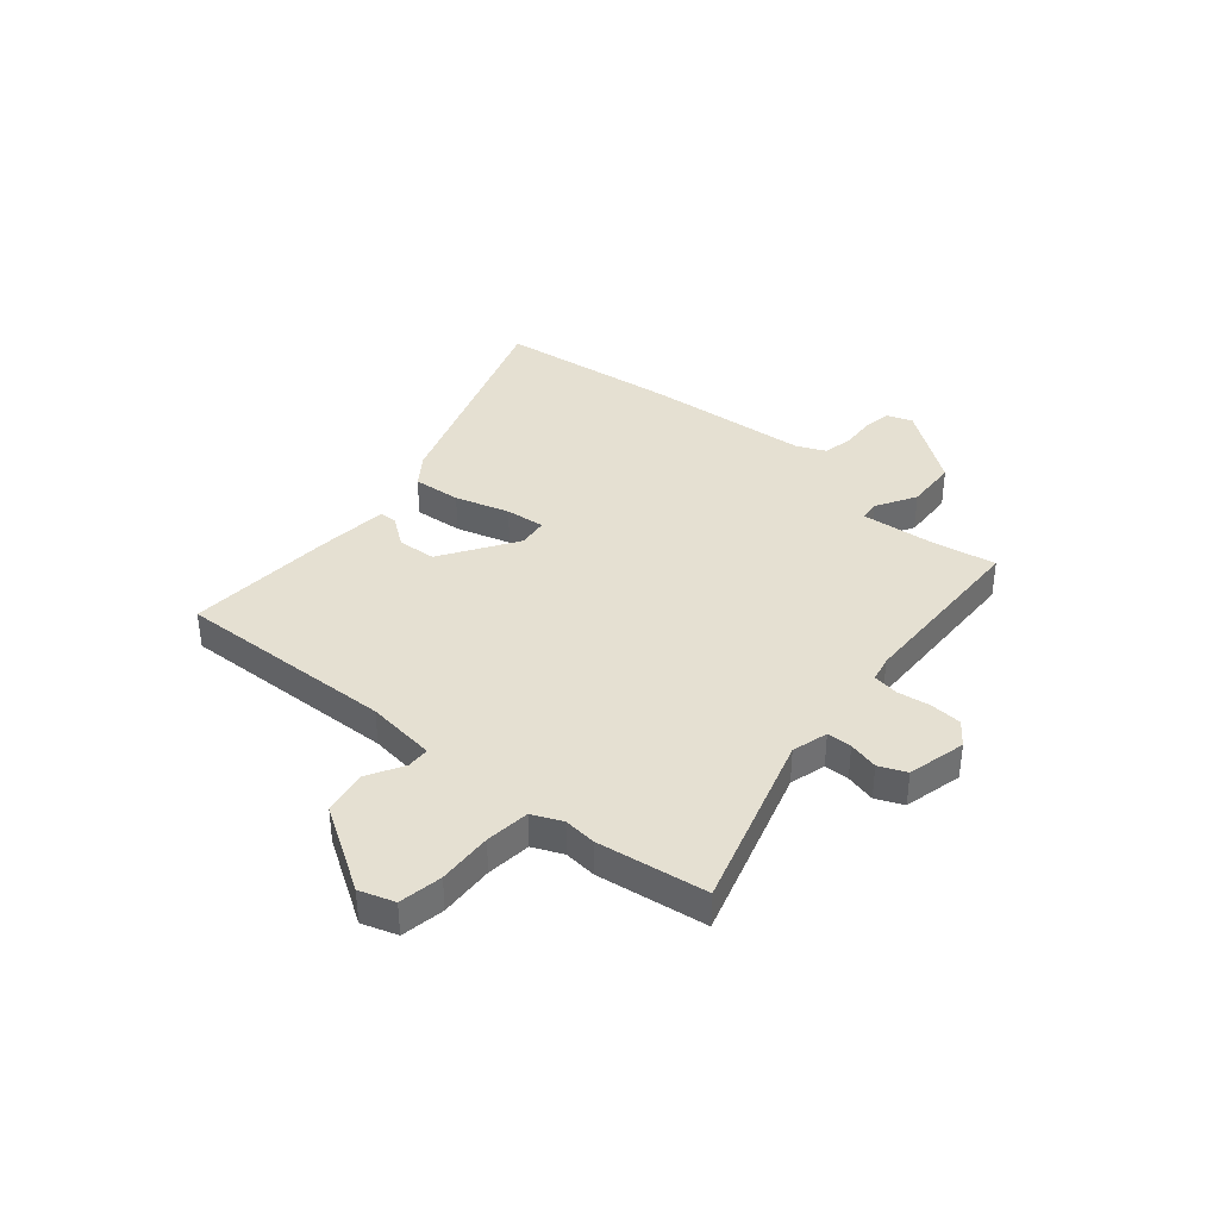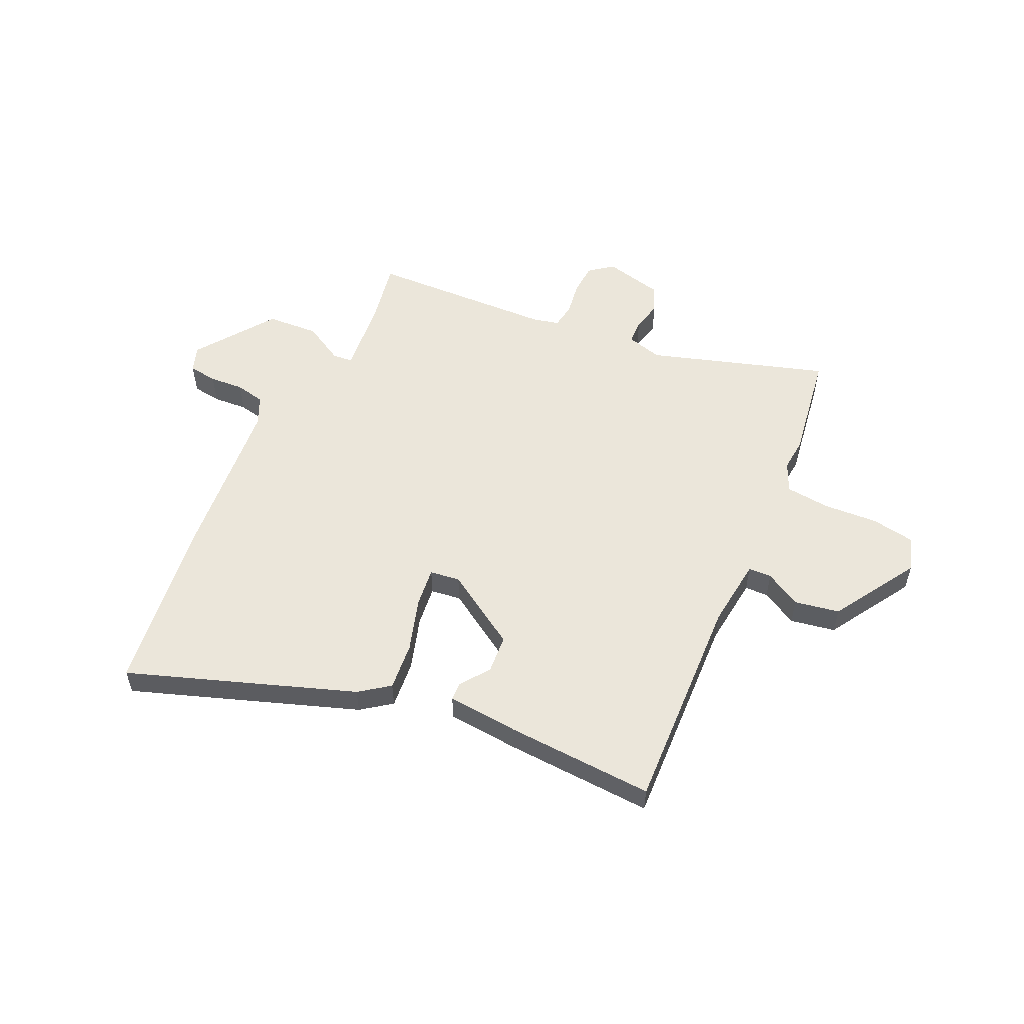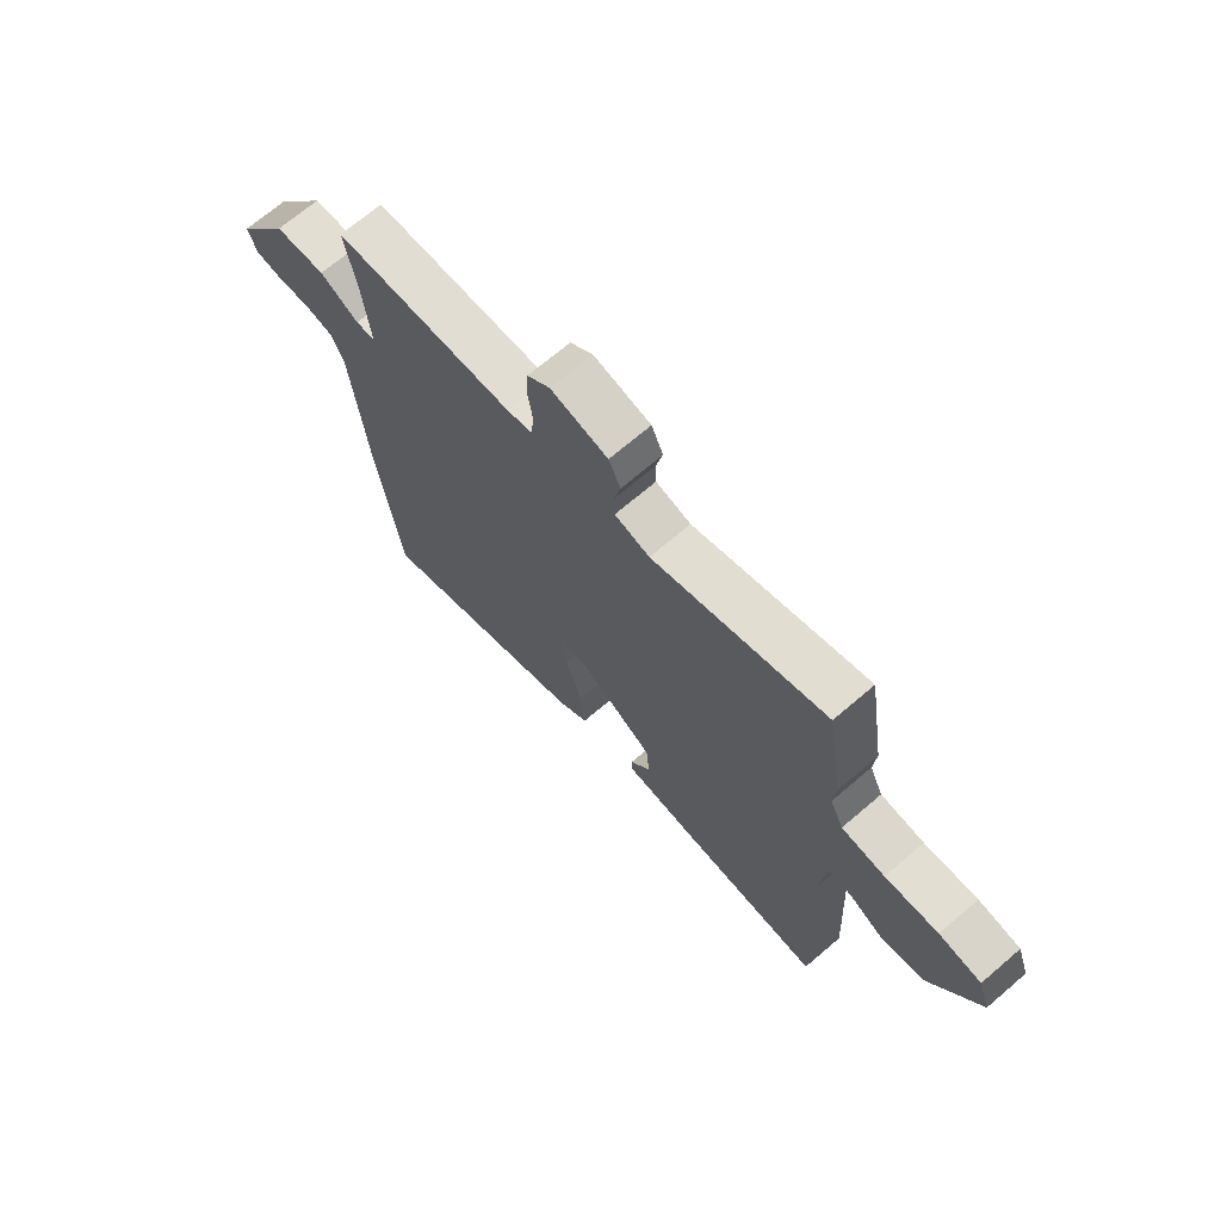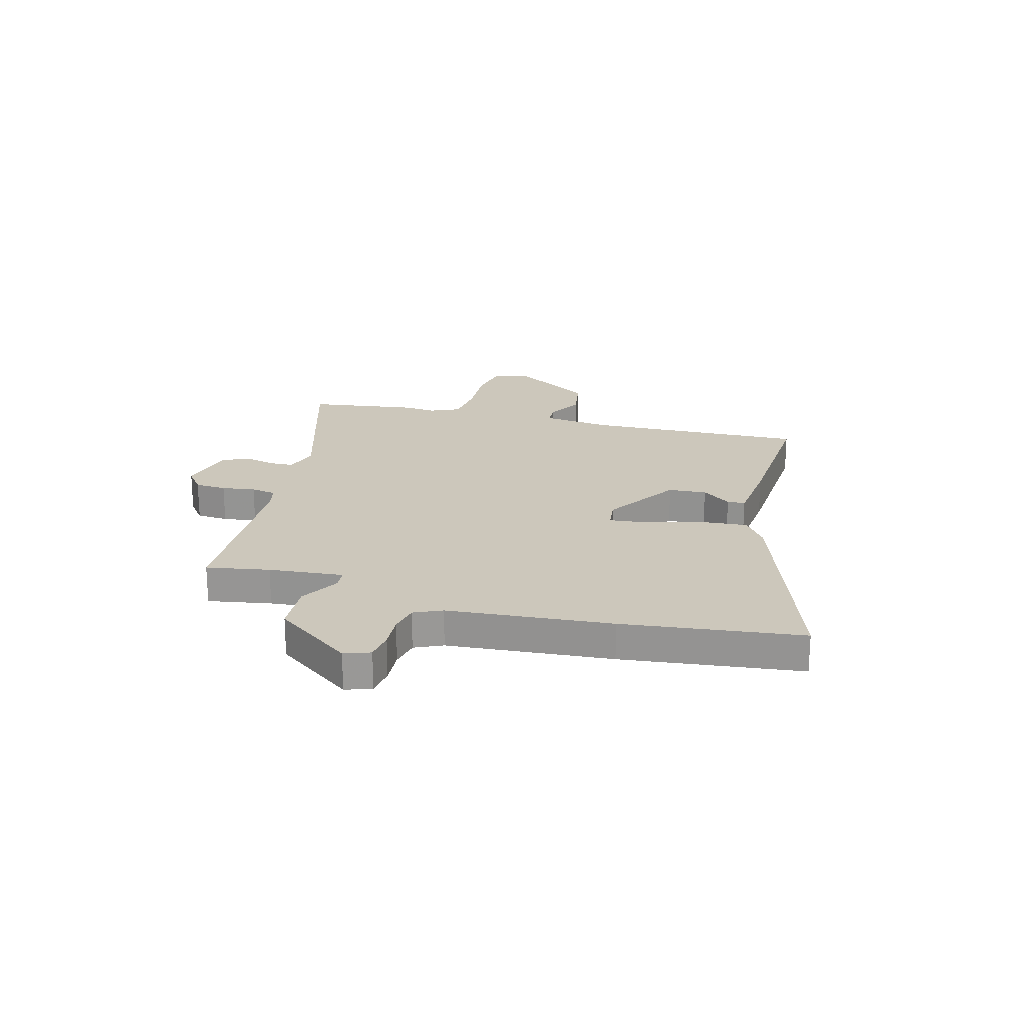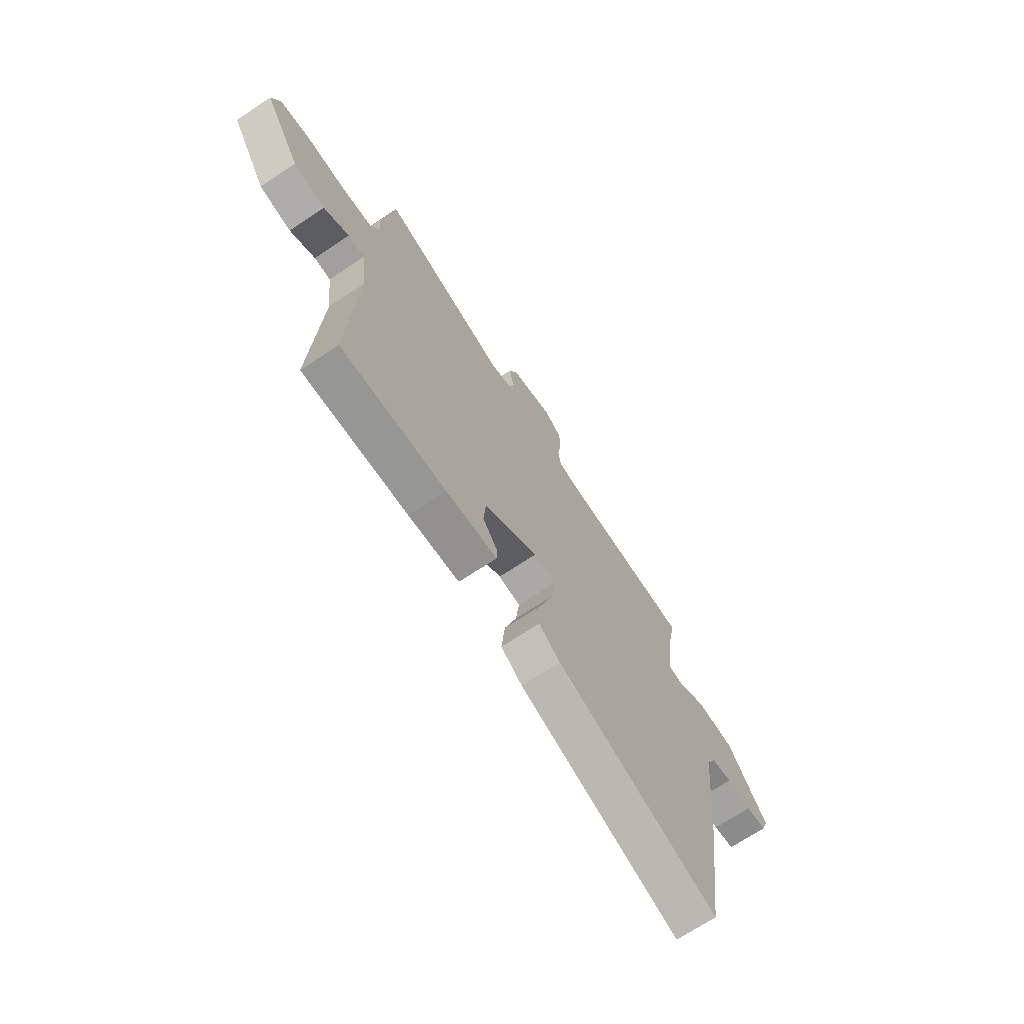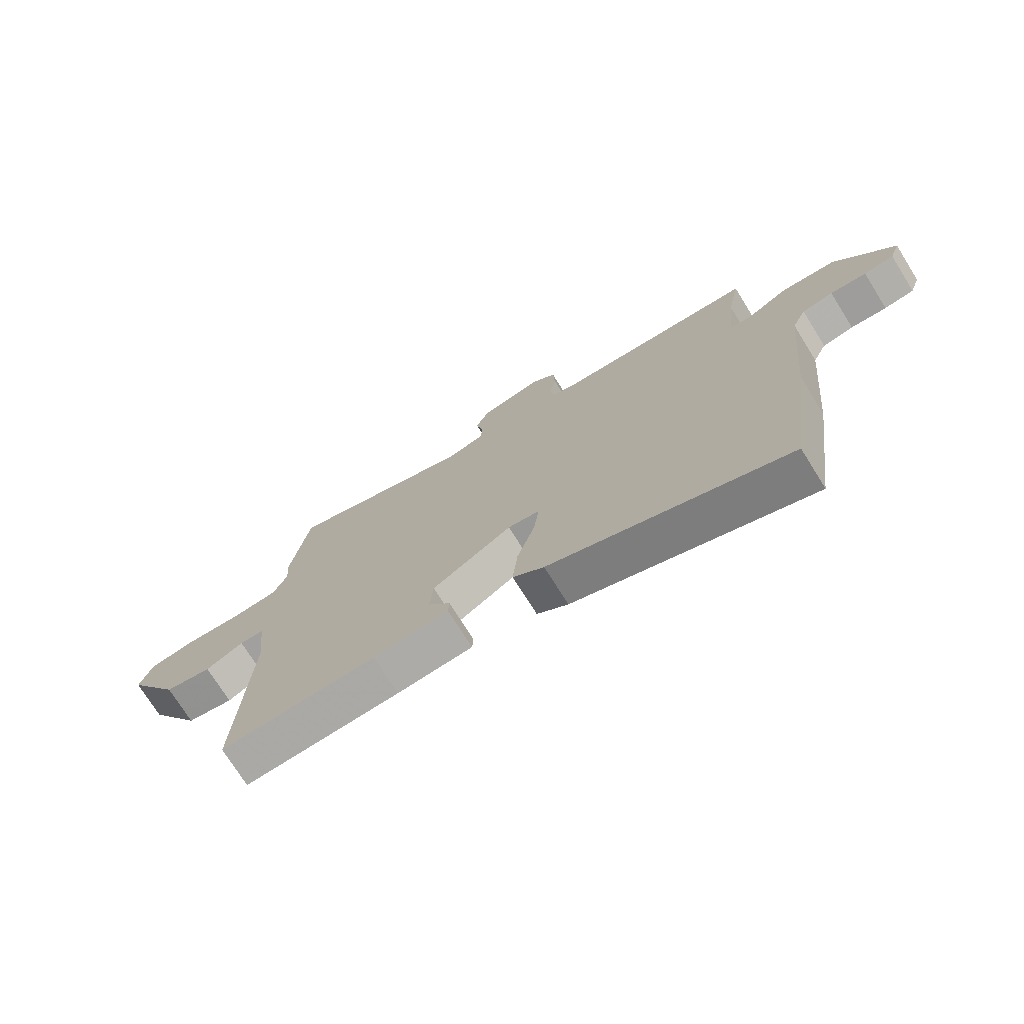
<metadata>
{"format":"obj","ext":"obj","renderer":"f3d","projection":"perspective","resolution":1024,"background":"white","views":[{"elev":37.7,"azim":-48.7,"up":"+Y"},{"elev":54.7,"azim":-154.7,"up":"+Y"},{"elev":69.5,"azim":-130.6,"up":"+Z"},{"elev":21.7,"azim":106.0,"up":"+Y"},{"elev":-69.7,"azim":-56.3,"up":"+Z"},{"elev":-73.6,"azim":32.0,"up":"+Z"}]}
</metadata>
<code>
v 0.519 0.07 -0.359
v 0.473 0.07 -0.699
v 0.047 0.07 -0.545
v -0.009 0.07 -0.503
v 0 0.07 -0.412
v 0.032 0.07 -0.31
v 0.041 0.07 -0.235
v -0.016 0.07 -0.227
v -0.159 0.07 -0.316
v -0.165 0.07 -0.389
v -0.125 0.07 -0.445
v -0.127 0.07 -0.479
v -0.263 0.07 -0.49
v -0.544 0.07 -0.503
v -0.523 0.07 -0.086
v -0.537 0.07 0.047
v -0.581 0.07 0.049
v -0.649 0.07 0.012
v -0.734 0.07 0.028
v -0.831 0.07 0.189
v -0.808 0.07 0.255
v -0.726 0.07 0.268
v -0.623 0.07 0.261
v -0.539 0.07 0.269
v -0.513 0.07 0.325
v -0.518 0.07 0.387
v -0.485 0.07 0.594
v -0.149 0.07 0.485
v -0.081 0.07 0.503
v -0.079 0.07 0.55
v -0.092 0.07 0.607
v -0.069 0.07 0.658
v 0.042 0.07 0.683
v 0.086 0.07 0.648
v 0.089 0.07 0.588
v 0.079 0.07 0.524
v 0.086 0.07 0.476
v 0.135 0.07 0.464
v 0.487 0.07 0.448
v 0.464 0.07 0.328
v 0.449 0.07 0.186
v 0.487 0.07 0.182
v 0.563 0.07 0.224
v 0.662 0.07 0.217
v 0.767 0.07 0.068
v 0.749 0.07 0.019
v 0.695 0.07 0.012
v 0.63 0.07 0.017
v 0.574 0.07 0.006
v 0.549 0.07 -0.047
v 0.519 0 -0.359
v 0.473 0 -0.699
v 0.047 0 -0.545
v -0.009 0 -0.503
v 0 0 -0.412
v 0.032 0 -0.31
v 0.041 0 -0.235
v -0.016 0 -0.227
v -0.159 0 -0.316
v -0.165 0 -0.389
v -0.125 0 -0.445
v -0.127 0 -0.479
v -0.263 0 -0.49
v -0.544 0 -0.503
v -0.523 0 -0.086
v -0.537 0 0.047
v -0.581 0 0.049
v -0.649 0 0.012
v -0.734 0 0.028
v -0.831 0 0.189
v -0.808 0 0.255
v -0.726 0 0.268
v -0.623 0 0.261
v -0.539 0 0.269
v -0.513 0 0.325
v -0.518 0 0.387
v -0.485 0 0.594
v -0.149 0 0.485
v -0.081 0 0.503
v -0.079 0 0.55
v -0.092 0 0.607
v -0.069 0 0.658
v 0.042 0 0.683
v 0.086 0 0.648
v 0.089 0 0.588
v 0.079 0 0.524
v 0.086 0 0.476
v 0.135 0 0.464
v 0.487 0 0.448
v 0.464 0 0.328
v 0.449 0 0.186
v 0.487 0 0.182
v 0.563 0 0.224
v 0.662 0 0.217
v 0.767 0 0.068
v 0.749 0 0.019
v 0.695 0 0.012
v 0.63 0 0.017
v 0.574 0 0.006
v 0.549 0 -0.047
f 45 46 47 48
f 45 48 49
f 42 43 44 45
f 41 42 45 49
f 38 39 40
f 37 38 40 41
f 33 34 35 36
f 33 36 37
f 30 31 32 33
f 29 30 33 37
f 28 29 37 41
f 25 26 27 28
f 24 25 28 41
f 20 21 22 23
f 17 18 19 20
f 16 17 20 23
f 12 13 14 15
f 10 11 12 15
f 9 10 15 16
f 8 9 16 23
f 3 4 5 6
f 3 6 7
f 50 1 2 3
f 50 3 7
f 24 41 49 50
f 23 24 50
f 7 8 23 50
f 98 97 96 95
f 99 98 95
f 95 94 93 92
f 99 95 92 91
f 90 89 88
f 91 90 88 87
f 86 85 84 83
f 87 86 83
f 83 82 81 80
f 87 83 80 79
f 91 87 79 78
f 78 77 76 75
f 91 78 75 74
f 73 72 71 70
f 70 69 68 67
f 73 70 67 66
f 65 64 63 62
f 65 62 61 60
f 66 65 60 59
f 73 66 59 58
f 56 55 54 53
f 57 56 53
f 53 52 51 100
f 57 53 100
f 100 99 91 74
f 100 74 73
f 100 73 58 57
f 1 51 52 2
f 2 52 53 3
f 3 53 54 4
f 4 54 55 5
f 5 55 56 6
f 6 56 57 7
f 7 57 58 8
f 8 58 59 9
f 9 59 60 10
f 10 60 61 11
f 11 61 62 12
f 12 62 63 13
f 13 63 64 14
f 14 64 65 15
f 15 65 66 16
f 16 66 67 17
f 17 67 68 18
f 18 68 69 19
f 19 69 70 20
f 20 70 71 21
f 21 71 72 22
f 22 72 73 23
f 23 73 74 24
f 24 74 75 25
f 25 75 76 26
f 26 76 77 27
f 27 77 78 28
f 28 78 79 29
f 29 79 80 30
f 30 80 81 31
f 31 81 82 32
f 32 82 83 33
f 33 83 84 34
f 34 84 85 35
f 35 85 86 36
f 36 86 87 37
f 37 87 88 38
f 38 88 89 39
f 39 89 90 40
f 40 90 91 41
f 41 91 92 42
f 42 92 93 43
f 43 93 94 44
f 44 94 95 45
f 45 95 96 46
f 46 96 97 47
f 47 97 98 48
f 48 98 99 49
f 49 99 100 50
f 50 100 51 1

</code>
